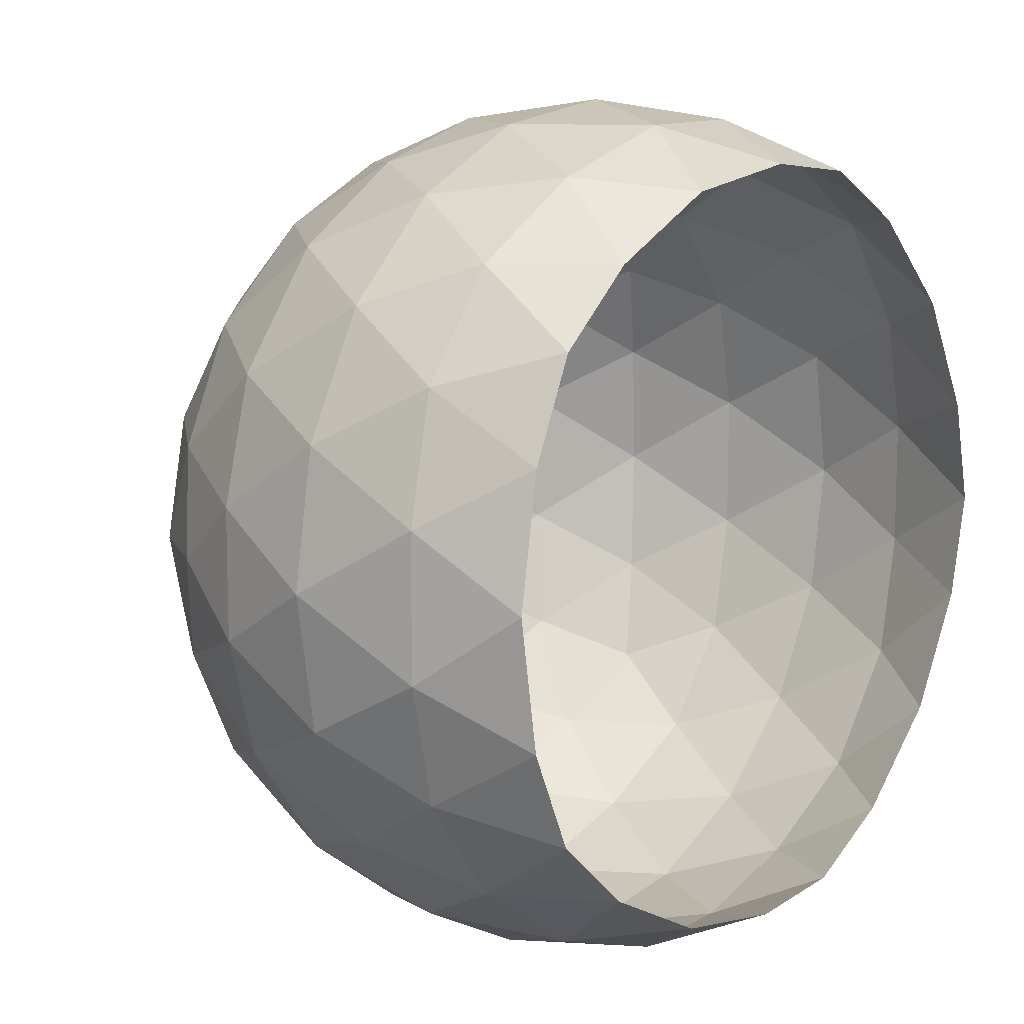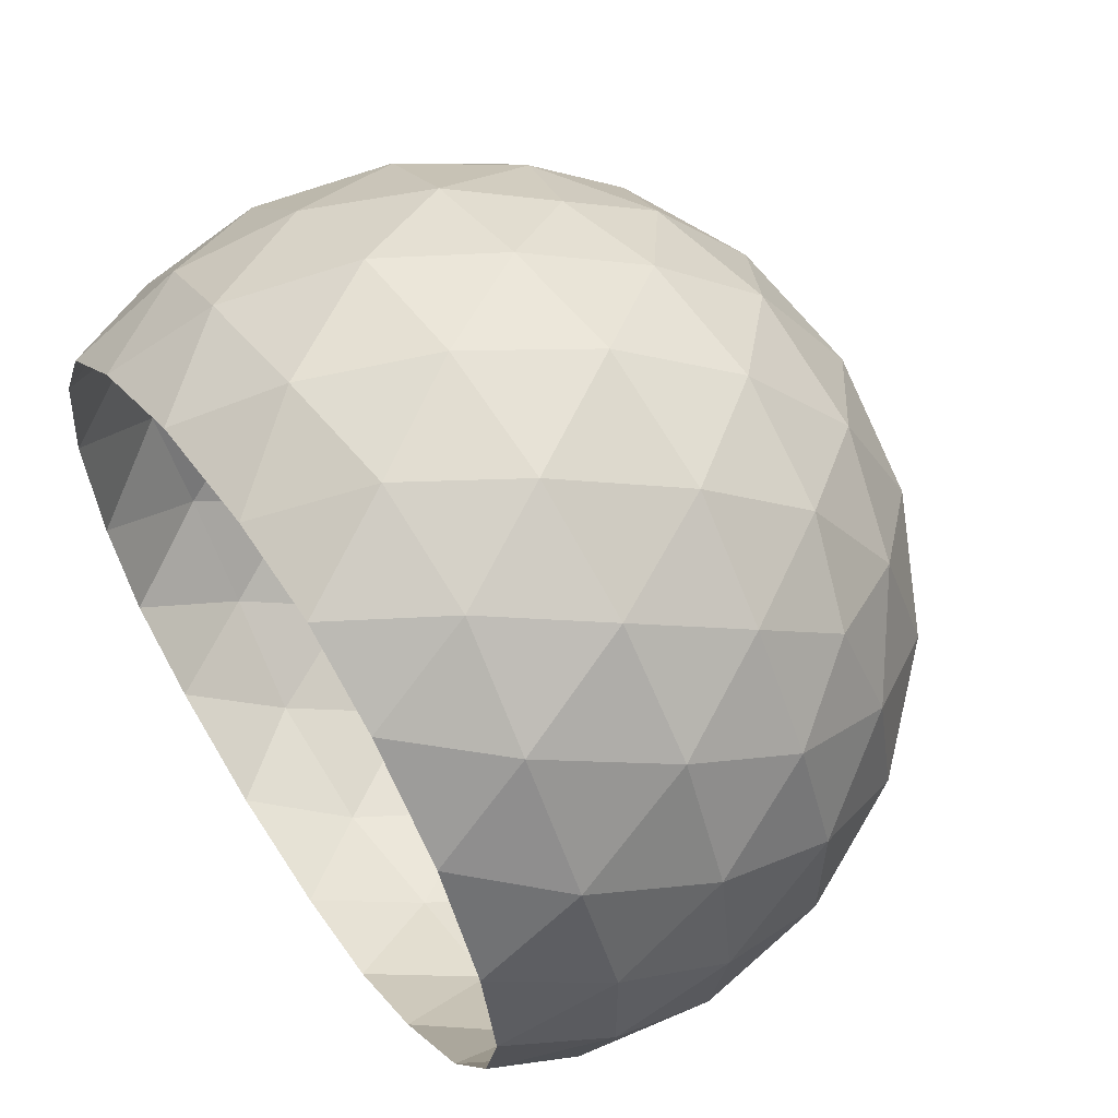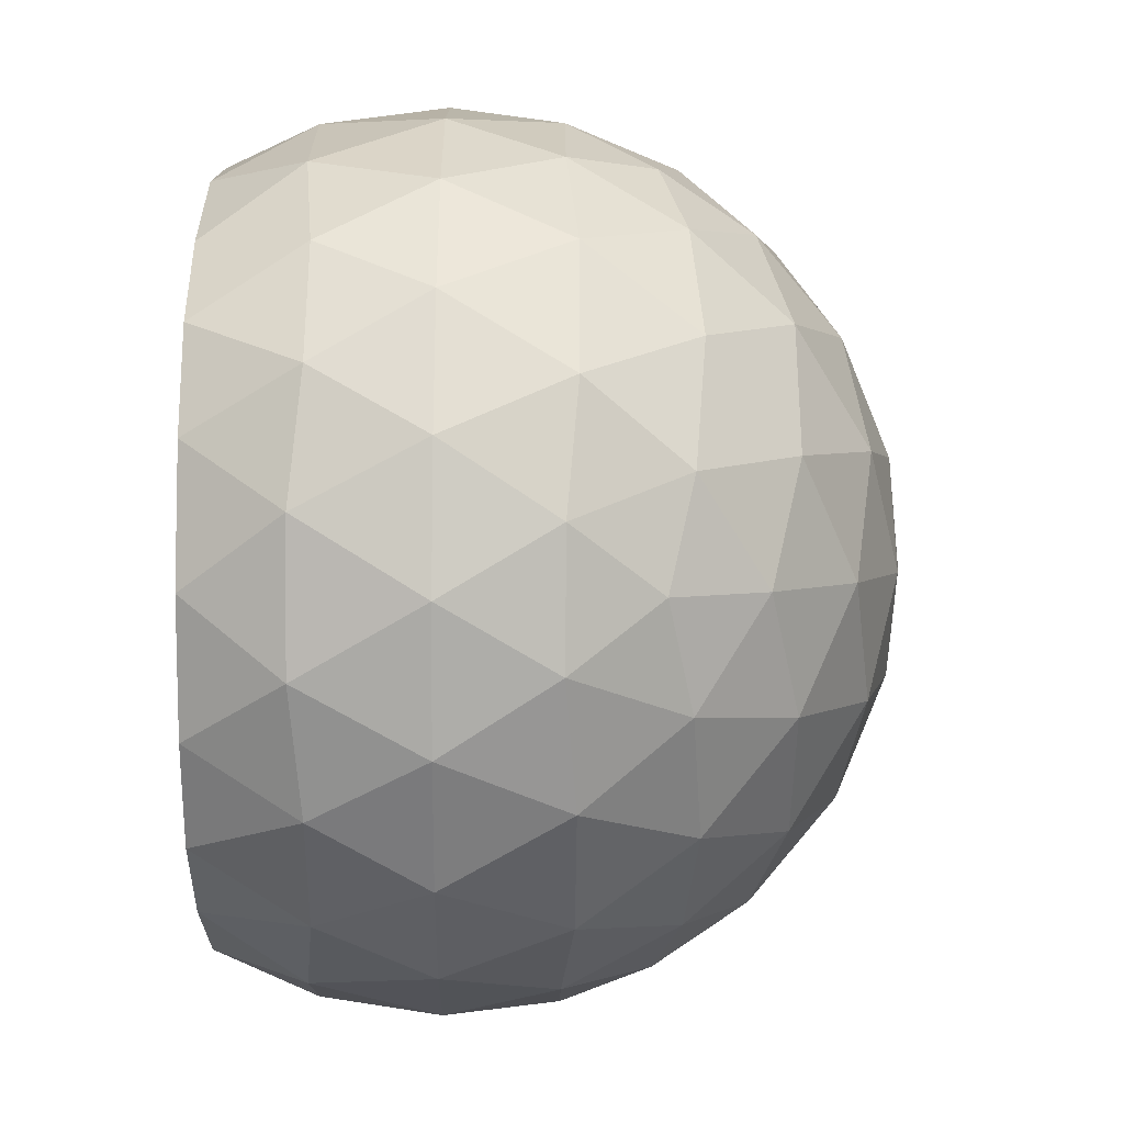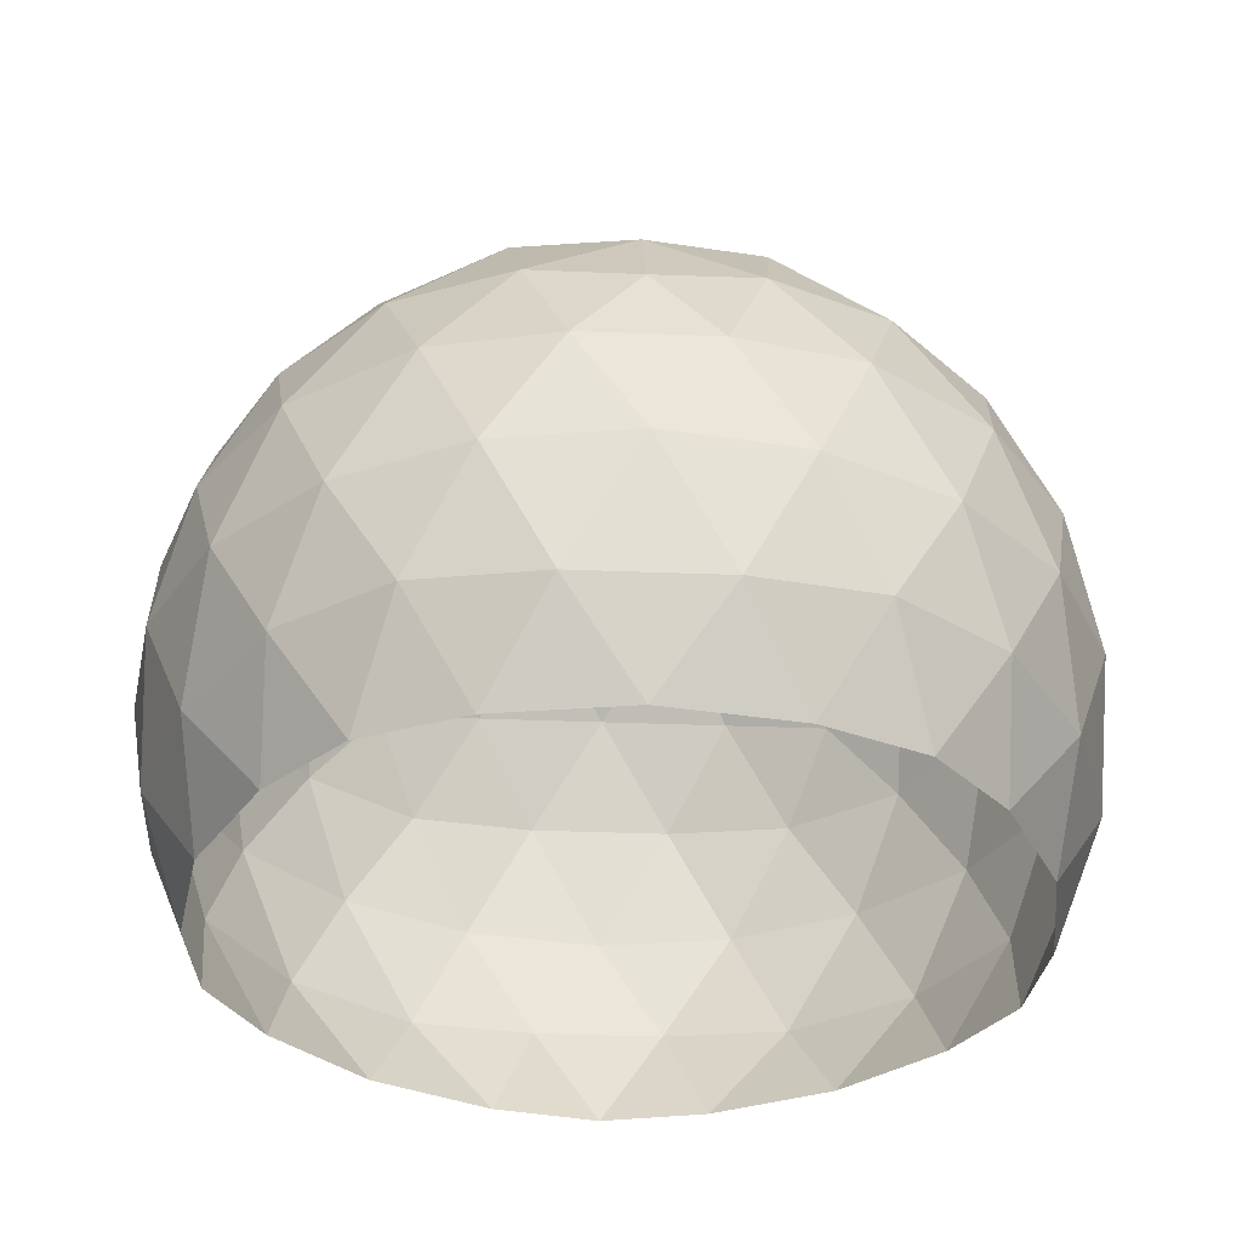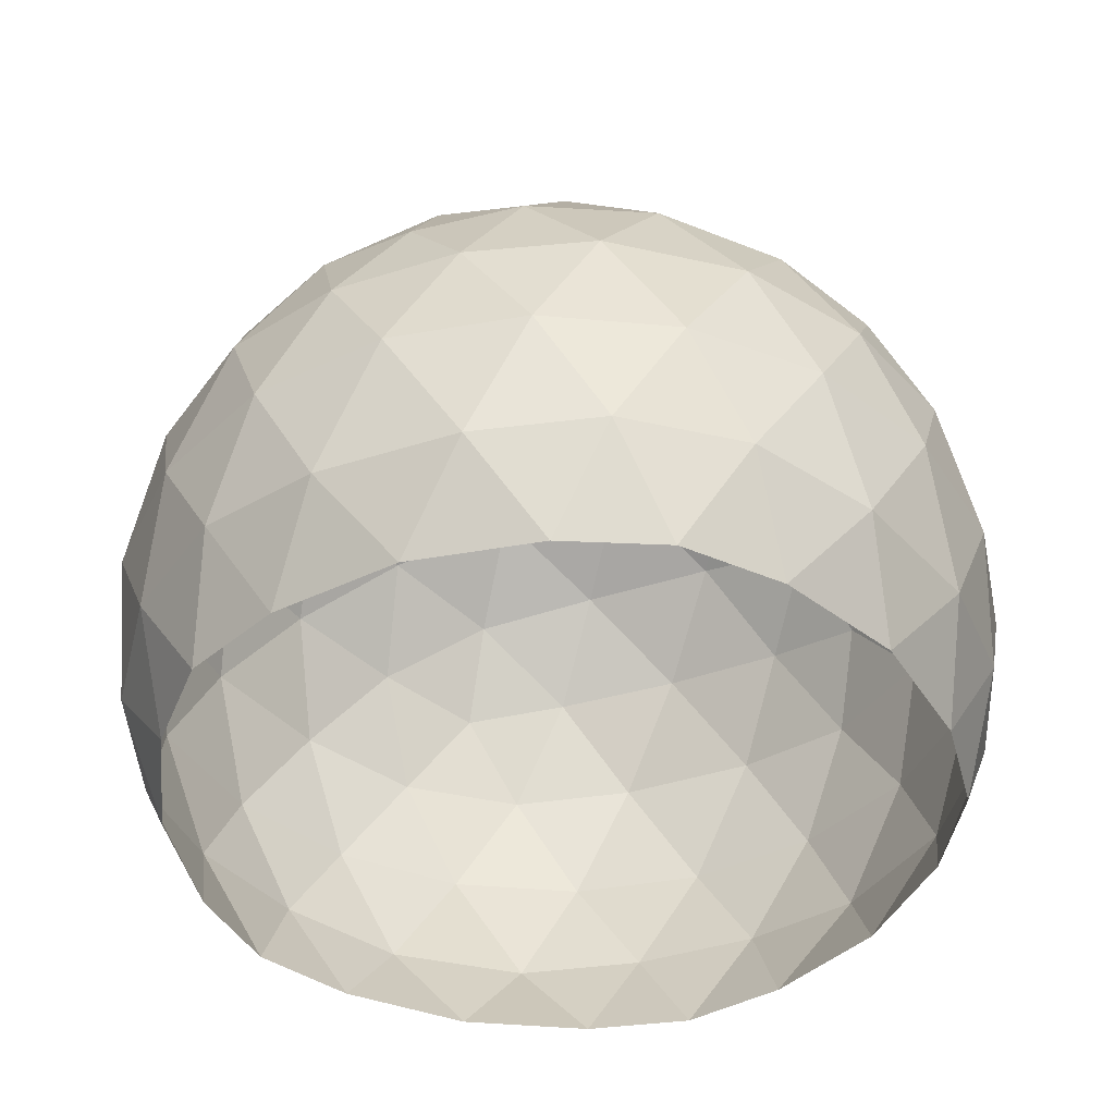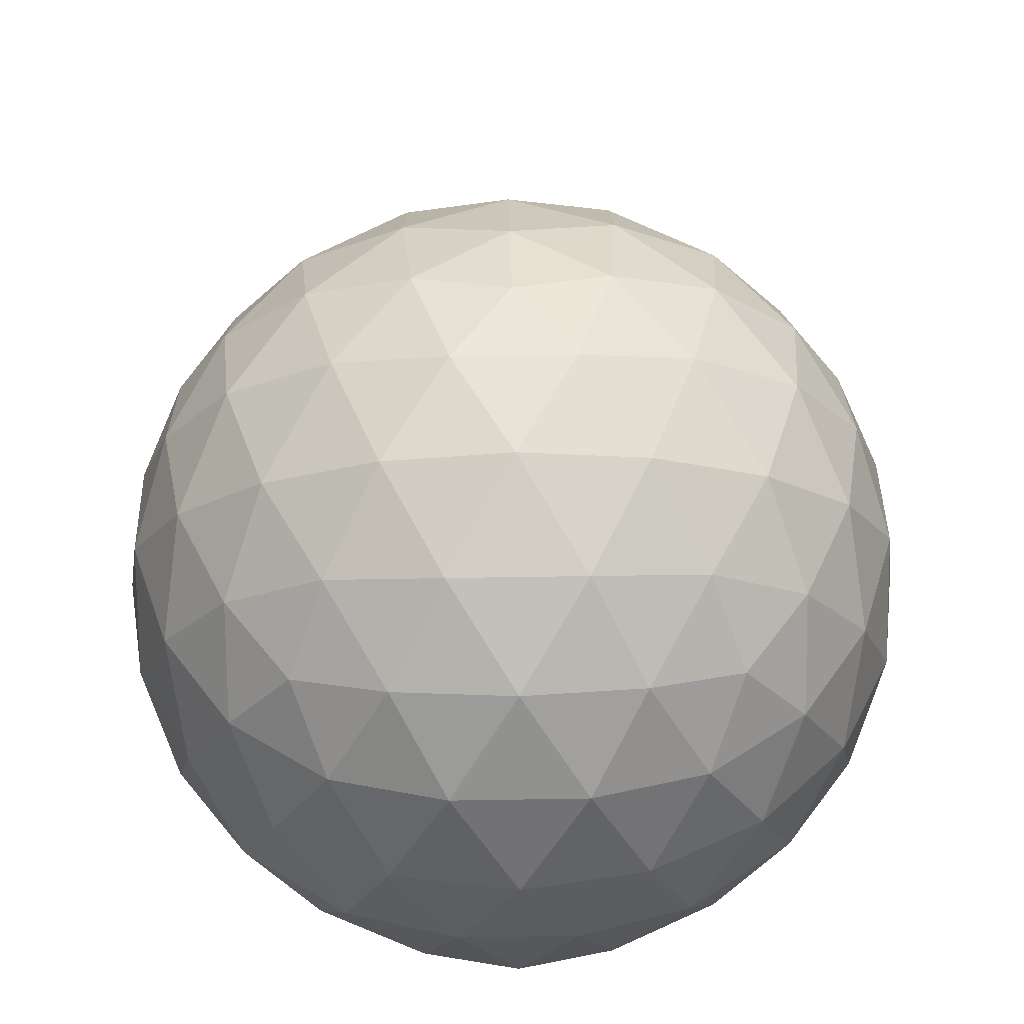
<metadata>
{"format":"obj","ext":"obj","renderer":"f3d","projection":"perspective","resolution":1024,"background":"white","views":[{"elev":10.7,"azim":130.0,"up":"+Y"},{"elev":58.9,"azim":-124.0,"up":"+Y"},{"elev":-31.7,"azim":-90.6,"up":"+Y"},{"elev":-33.7,"azim":86.9,"up":"+Z"},{"elev":-42.4,"azim":110.9,"up":"+Z"},{"elev":45.3,"azim":52.9,"up":"+Z"}]}
</metadata>
<code>
o Dome_Icosphere.003
v 0.7157 -0.52 0.004108
v -0.2734 -0.8414 0.004108
v -0.8847 0 0.004108
v -0.2734 0.8414 0.004108
v 0.7157 0.52 0.004108
v 0.2764 -0.8508 0.9472
v -0.7237 -0.5258 0.9472
v -0.7237 0.5258 0.9472
v 0.2764 0.8508 0.9472
v 0.8946 0 0.9472
v 0 0 1.5
v 0.5336 -0.6838 0.004108
v 0.2663 -0.8196 0.004108
v -0.02973 -0.8668 0.004108
v 0.8152 0.2961 0.004108
v 0.8618 0 0.004108
v 0.8152 -0.2961 0.004108
v -0.4854 -0.7187 0.004108
v -0.6972 -0.5066 0.004108
v -0.8336 -0.2396 0.004108
v -0.8336 0.2396 0.004108
v -0.6972 0.5066 0.004108
v -0.4854 0.7187 0.004108
v -0.02973 0.8668 0.004108
v 0.2663 0.8196 0.004108
v 0.5336 0.6838 0.004108
v 0.9568 -0.1476 0.7511
v 0.9512 -0.3091 0.5
v 0.8609 -0.4429 0.2488
v 0.8609 0.4429 0.2488
v 0.9512 0.3091 0.5
v 0.9568 0.1476 0.7511
v 0.1552 -0.9556 0.7512
v 0 -1 0.5
v -0.1552 -0.9556 0.2488
v 0.6873 -0.6818 0.2488
v 0.5879 -0.8092 0.5
v 0.4361 -0.8644 0.7512
v -0.8609 -0.4429 0.7512
v -0.9512 -0.3091 0.5
v -0.9568 -0.1476 0.2489
v -0.4361 -0.8644 0.2488
v -0.5879 -0.8092 0.5
v -0.6873 -0.6818 0.7512
v -0.6873 0.6818 0.7512
v -0.5879 0.8092 0.5
v -0.4361 0.8644 0.2488
v -0.9568 0.1476 0.2489
v -0.9512 0.3091 0.5
v -0.8609 0.4429 0.7512
v 0.4361 0.8644 0.7512
v 0.5879 0.8092 0.5
v 0.6873 0.6818 0.2488
v -0.1552 0.9556 0.2488
v 0 1 0.5
v 0.1552 0.9556 0.7512
v 0.8312 -0.2389 1.002
v 0.6883 -0.5001 1.026
v 0.4841 -0.7167 1.002
v 0.02965 -0.8643 1.002
v -0.2629 -0.8092 1.026
v -0.532 -0.6818 1.002
v -0.8129 -0.2953 1.002
v -0.8508 0 1.026
v -0.8129 0.2953 1.002
v -0.532 0.6818 1.002
v -0.2629 0.8092 1.026
v 0.02965 0.8643 1.002
v 0.4841 0.7167 1.002
v 0.6883 0.5001 1.026
v 0.8312 0.2389 1.002
v 0.07762 -0.2389 1.468
v 0.1625 -0.5001 1.351
v 0.2329 -0.7167 1.158
v 0.7536 0 1.158
v 0.5258 0 1.351
v 0.2512 0 1.468
v -0.2032 -0.1476 1.468
v -0.4254 -0.3091 1.351
v -0.6097 -0.4429 1.158
v -0.2032 0.1476 1.468
v -0.4254 0.3091 1.351
v -0.6097 0.4429 1.158
v 0.07762 0.2389 1.468
v 0.1625 0.5001 1.351
v 0.2329 0.7167 1.158
v 0.3619 0.2629 1.394
v 0.6383 0.2629 1.224
v 0.4473 0.5258 1.224
v -0.1382 0.4254 1.394
v -0.0528 0.6883 1.224
v -0.3619 0.5879 1.224
v -0.4473 0 1.394
v -0.6709 0.1625 1.224
v -0.6709 -0.1625 1.224
v -0.1382 -0.4254 1.394
v -0.3619 -0.5879 1.224
v -0.0528 -0.6883 1.224
v 0.3619 -0.2629 1.394
v 0.4473 -0.5258 1.224
v 0.6383 -0.2629 1.224
v 0.862 0.4254 0.7764
v 0.8092 0.5879 0.5
v 0.6709 0.6883 0.7764
v -0.1382 0.9512 0.7764
v -0.3091 0.9512 0.5
v -0.4473 0.8508 0.7764
v -0.9474 0.1625 0.7764
v -1 -0 0.5
v -0.9474 -0.1625 0.7764
v -0.4473 -0.8508 0.7764
v -0.3091 -0.9512 0.5
v -0.1382 -0.9512 0.7764
v 0.6709 -0.6883 0.7764
v 0.8092 -0.5879 0.5
v 0.862 -0.4254 0.7764
v 0.3091 0.9512 0.5
v 0.4473 0.8508 0.2236
v 0.1382 0.9512 0.2236
v -0.8092 0.5879 0.5
v -0.6709 0.6883 0.2236
v -0.862 0.4254 0.2236
v -0.8092 -0.5879 0.5
v -0.862 -0.4254 0.2236
v -0.6709 -0.6883 0.2236
v 0.3091 -0.9512 0.5
v 0.1382 -0.9512 0.2236
v 0.4473 -0.8508 0.2236
v 1 0 0.5
v 0.9474 -0.1625 0.2236
v 0.9474 0.1625 0.2236
f 1 17 29
f 2 14 35
f 3 20 41
f 4 23 47
f 5 26 53
f 1 29 36
f 2 35 42
f 3 41 48
f 4 47 54
f 5 53 30
f 6 59 74
f 7 62 80
f 8 65 83
f 9 68 86
f 10 71 75
f 77 84 11
f 76 87 77
f 75 88 76
f 77 87 84
f 87 85 84
f 76 88 87
f 88 89 87
f 87 89 85
f 89 86 85
f 75 71 88
f 71 70 88
f 88 70 89
f 70 69 89
f 89 69 86
f 69 9 86
f 84 81 11
f 85 90 84
f 86 91 85
f 84 90 81
f 90 82 81
f 85 91 90
f 91 92 90
f 90 92 82
f 92 83 82
f 86 68 91
f 68 67 91
f 91 67 92
f 67 66 92
f 92 66 83
f 66 8 83
f 81 78 11
f 82 93 81
f 83 94 82
f 81 93 78
f 93 79 78
f 82 94 93
f 94 95 93
f 93 95 79
f 95 80 79
f 83 65 94
f 65 64 94
f 94 64 95
f 64 63 95
f 95 63 80
f 63 7 80
f 78 72 11
f 79 96 78
f 80 97 79
f 78 96 72
f 96 73 72
f 79 97 96
f 97 98 96
f 96 98 73
f 98 74 73
f 80 62 97
f 62 61 97
f 97 61 98
f 61 60 98
f 98 60 74
f 60 6 74
f 72 77 11
f 73 99 72
f 74 100 73
f 72 99 77
f 99 76 77
f 73 100 99
f 100 101 99
f 99 101 76
f 101 75 76
f 74 59 100
f 59 58 100
f 100 58 101
f 58 57 101
f 101 57 75
f 57 10 75
f 32 71 10
f 31 102 32
f 30 103 31
f 32 102 71
f 102 70 71
f 31 103 102
f 103 104 102
f 102 104 70
f 104 69 70
f 30 53 103
f 53 52 103
f 103 52 104
f 52 51 104
f 104 51 69
f 51 9 69
f 56 68 9
f 55 105 56
f 54 106 55
f 56 105 68
f 105 67 68
f 55 106 105
f 106 107 105
f 105 107 67
f 107 66 67
f 54 47 106
f 47 46 106
f 106 46 107
f 46 45 107
f 107 45 66
f 45 8 66
f 50 65 8
f 49 108 50
f 48 109 49
f 50 108 65
f 108 64 65
f 49 109 108
f 109 110 108
f 108 110 64
f 110 63 64
f 48 41 109
f 41 40 109
f 109 40 110
f 40 39 110
f 110 39 63
f 39 7 63
f 44 62 7
f 43 111 44
f 42 112 43
f 44 111 62
f 111 61 62
f 43 112 111
f 112 113 111
f 111 113 61
f 113 60 61
f 42 35 112
f 35 34 112
f 112 34 113
f 34 33 113
f 113 33 60
f 33 6 60
f 38 59 6
f 37 114 38
f 36 115 37
f 38 114 59
f 114 58 59
f 37 115 114
f 115 116 114
f 114 116 58
f 116 57 58
f 36 29 115
f 29 28 115
f 115 28 116
f 28 27 116
f 116 27 57
f 27 10 57
f 51 56 9
f 52 117 51
f 53 118 52
f 51 117 56
f 117 55 56
f 52 118 117
f 118 119 117
f 117 119 55
f 119 54 55
f 53 26 118
f 26 25 118
f 118 25 119
f 25 24 119
f 119 24 54
f 24 4 54
f 45 50 8
f 46 120 45
f 47 121 46
f 45 120 50
f 120 49 50
f 46 121 120
f 121 122 120
f 120 122 49
f 122 48 49
f 47 23 121
f 23 22 121
f 121 22 122
f 22 21 122
f 122 21 48
f 21 3 48
f 39 44 7
f 40 123 39
f 41 124 40
f 39 123 44
f 123 43 44
f 40 124 123
f 124 125 123
f 123 125 43
f 125 42 43
f 41 20 124
f 20 19 124
f 124 19 125
f 19 18 125
f 125 18 42
f 18 2 42
f 33 38 6
f 34 126 33
f 35 127 34
f 33 126 38
f 126 37 38
f 34 127 126
f 127 128 126
f 126 128 37
f 128 36 37
f 35 14 127
f 14 13 127
f 127 13 128
f 13 12 128
f 128 12 36
f 12 1 36
f 27 32 10
f 28 129 27
f 29 130 28
f 27 129 32
f 129 31 32
f 28 130 129
f 130 131 129
f 129 131 31
f 131 30 31
f 29 17 130
f 17 16 130
f 130 16 131
f 16 15 131
f 131 15 30
f 15 5 30

</code>
